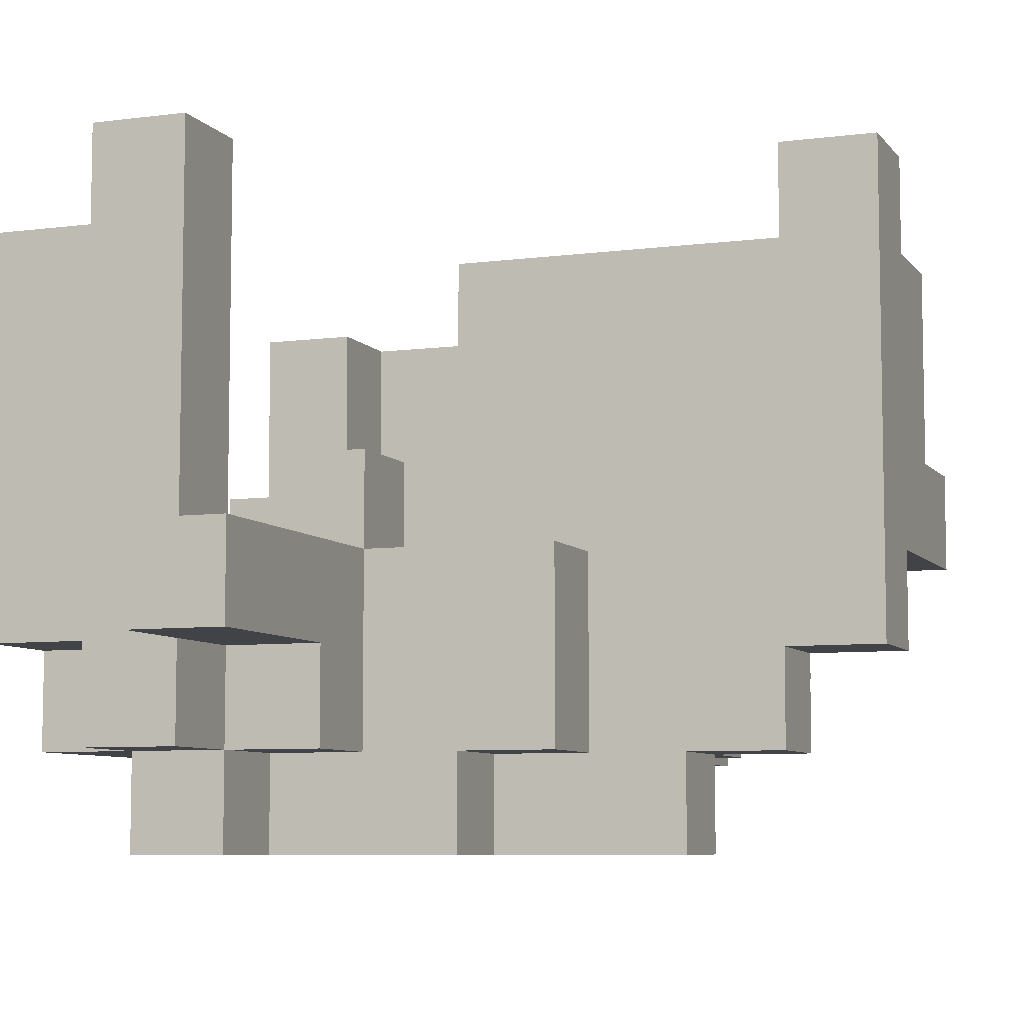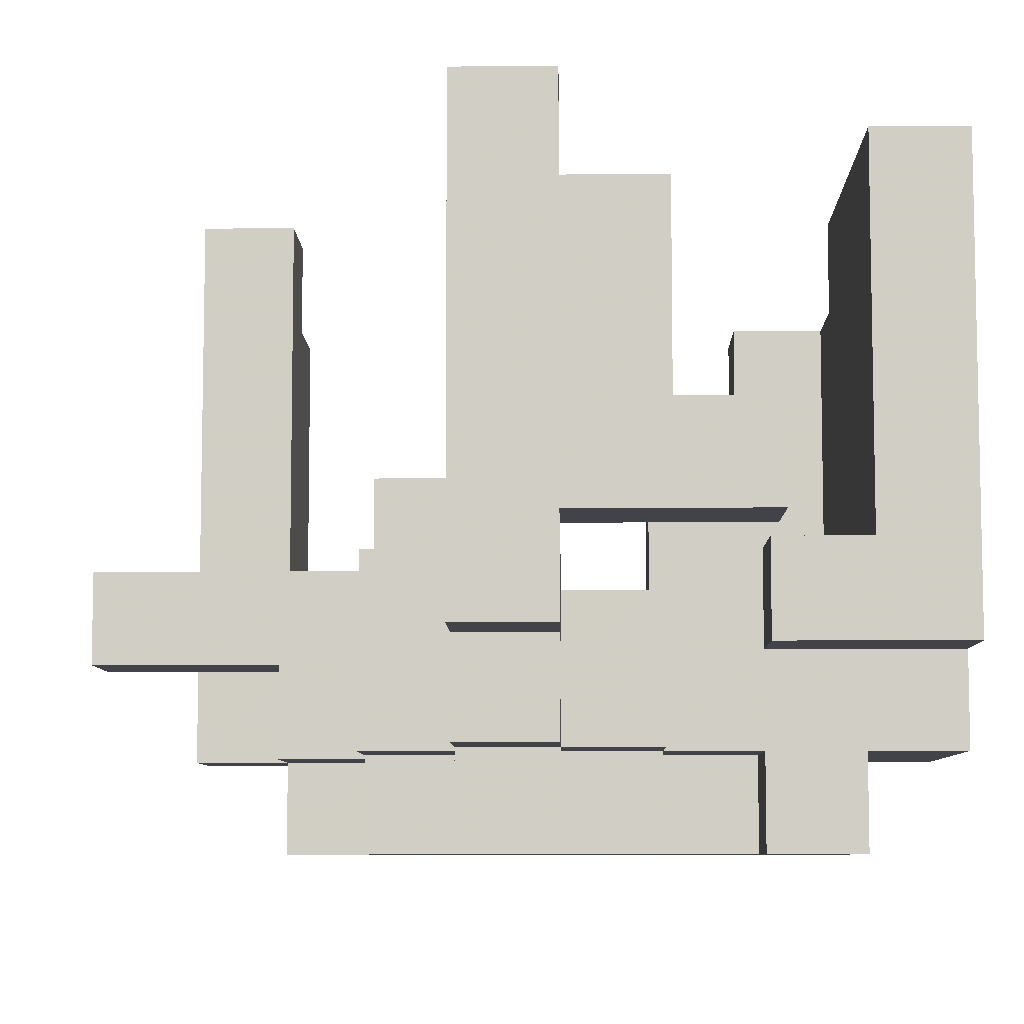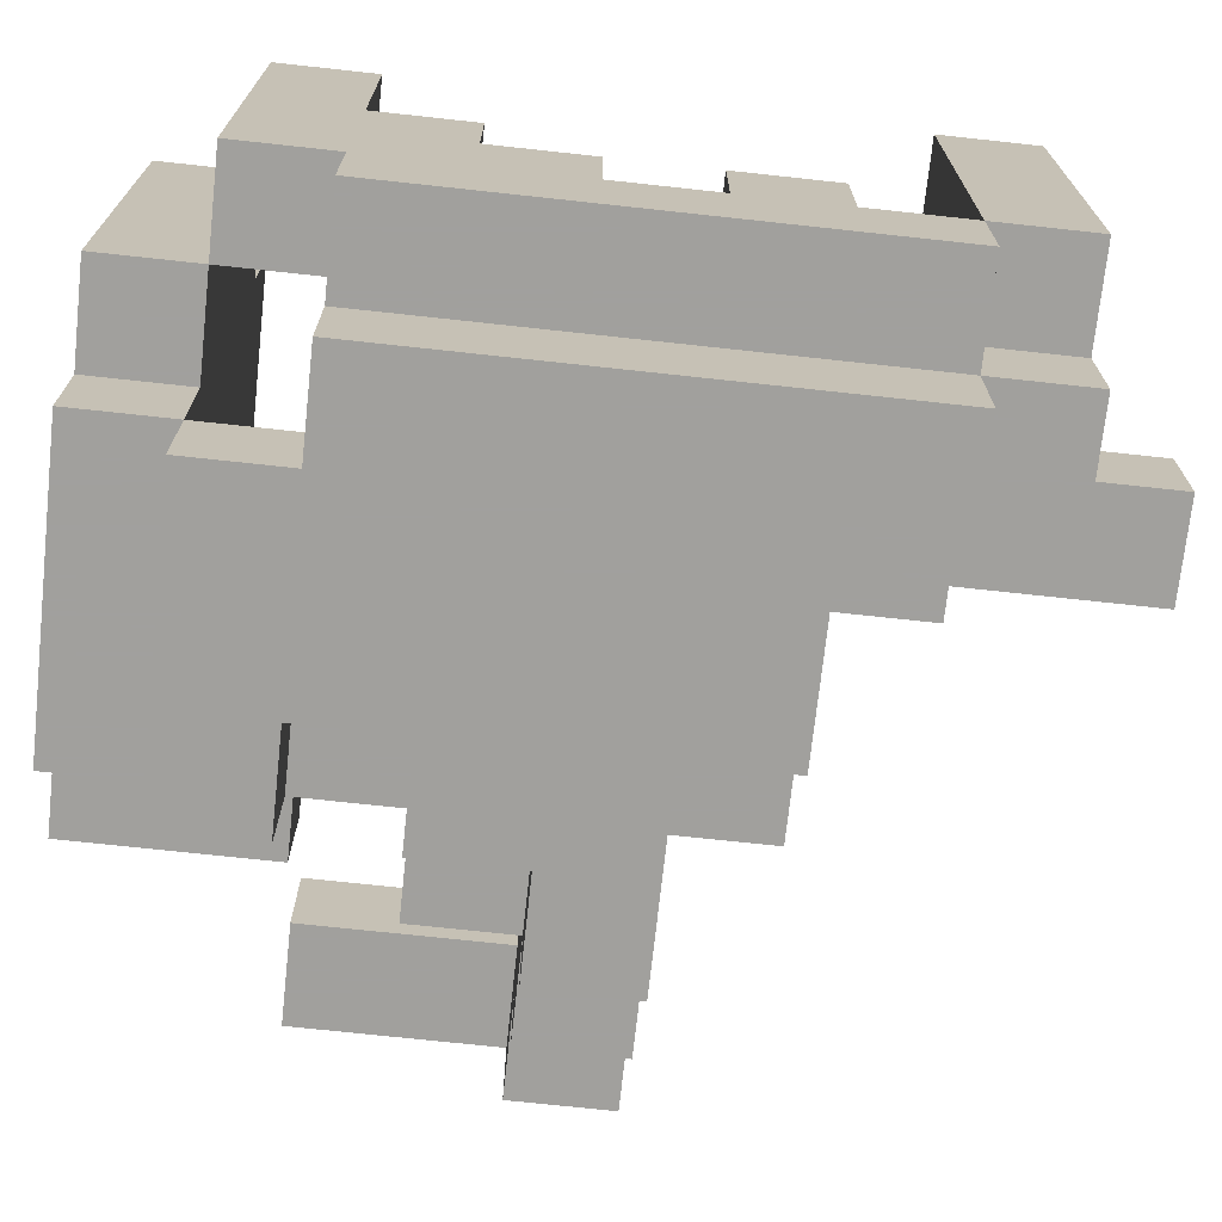
<metadata>
{"format":"obj","ext":"obj","renderer":"f3d","projection":"perspective","resolution":1024,"background":"white","views":[{"elev":-7.2,"azim":-159.4,"up":"+Y"},{"elev":-7.6,"azim":-88.8,"up":"+Y"},{"elev":-71.7,"azim":83.8,"up":"+Y"}]}
</metadata>
<code>
v 0.375 -0.625 -1.125
v 0.375 -0.625 -0.875
v 0.375 -0.375 -0.875
v 0.375 -0.375 -1.125
v 0.625 -0.625 -1.125
v 0.625 -0.375 -1.125
v 0.625 -0.375 -0.875
v 0.625 -0.625 -0.875
v 0.625 -0.875 -0.875
v 0.625 -0.875 -0.625
v 0.625 -0.625 -0.625
v 0.875 -0.875 -0.875
v 0.875 -0.625 -0.875
v 0.875 -0.625 -0.625
v 0.875 -0.875 -0.625
v 0.375 -0.625 -0.625
v 0.375 -0.375 -0.625
v 0.625 -0.375 -0.625
v 0.875 -0.375 -0.875
v 0.875 -0.375 -0.625
v 1.125 -0.625 -0.875
v 1.125 -0.375 -0.875
v 1.125 -0.375 -0.625
v 1.125 -0.625 -0.625
v 0.625 -0.125 -0.625
v 0.625 -0.125 -0.875
v 0.875 -0.125 -0.875
v 0.875 -0.125 -0.625
v 1.125 -0.125 -0.875
v 1.125 -0.125 -0.625
v 0.625 0.125 -0.625
v 0.625 0.125 -0.875
v 0.875 0.125 -0.875
v 0.875 0.125 -0.625
v 1.125 0.125 -0.875
v 1.125 0.125 -0.625
v 0.625 0.375 -0.625
v 0.625 0.375 -0.875
v 0.875 0.375 -0.875
v 0.875 0.375 -0.625
v 1.125 0.375 -0.875
v 1.125 0.375 -0.625
v 0.625 0.625 -0.625
v 0.625 0.625 -0.875
v 0.875 0.625 -0.875
v 0.875 0.625 -0.625
v 0.625 -1.125 -0.625
v 0.625 -1.125 -0.375
v 0.625 -0.875 -0.375
v 0.875 -1.125 -0.625
v 0.875 -0.875 -0.375
v 0.875 -1.125 -0.375
v 0.375 -0.875 -0.625
v 0.375 -0.875 -0.375
v 0.375 -0.625 -0.375
v 0.625 -0.625 -0.375
v 0.875 -0.625 -0.375
v 1.125 -0.875 -0.625
v 1.125 -0.625 -0.375
v 1.125 -0.875 -0.375
v 0.375 -0.375 -0.375
v 0.625 -0.375 -0.375
v 0.125 -1.125 -0.375
v 0.125 -1.125 -0.125
v 0.125 -0.875 -0.125
v 0.125 -0.875 -0.375
v 0.375 -1.125 -0.375
v 0.375 -1.125 -0.125
v 0.625 -1.125 -0.125
v 0.875 -0.875 -0.125
v 0.875 -1.125 -0.125
v -0.125 -0.875 -0.375
v -0.125 -0.875 -0.125
v -0.125 -0.625 -0.125
v -0.125 -0.625 -0.375
v 0.125 -0.625 -0.375
v 0.375 -0.875 -0.125
v 0.625 -0.875 -0.125
v 0.625 -0.625 -0.125
v 0.375 -0.625 -0.125
v 0.875 -0.625 -0.125
v 1.125 -0.625 -0.125
v 1.125 -0.875 -0.125
v -0.125 -0.375 -0.125
v -0.125 -0.375 -0.375
v 0.125 -0.375 -0.125
v 0.125 -0.375 -0.375
v 0.375 -0.375 -0.125
v 0.625 -0.375 -0.125
v 0.875 -0.375 -0.125
v 0.875 -0.375 -0.375
v 1.125 -0.375 -0.375
v 1.125 -0.375 -0.125
v 0.375 -0.125 -0.125
v 0.375 -0.125 -0.375
v 0.625 -0.125 -0.375
v 0.625 -0.125 -0.125
v -0.375 -1.125 -0.125
v -0.375 -1.125 0.125
v -0.375 -0.875 0.125
v -0.375 -0.875 -0.125
v -0.125 -1.125 -0.125
v -0.125 -1.125 0.125
v -0.125 -0.875 0.125
v 0.125 -1.125 0.125
v 0.375 -1.125 0.125
v 0.625 -1.125 0.125
v 0.375 -0.875 0.125
v 0.625 -0.875 0.125
v 0.875 -0.875 0.125
v 0.875 -1.125 0.125
v -0.625 -0.875 -0.125
v -0.625 -0.875 0.125
v -0.625 -0.625 0.125
v -0.625 -0.625 -0.125
v -0.375 -0.625 -0.125
v -0.375 -0.625 0.125
v 0.125 -0.875 0.125
v 0.125 -0.625 0.125
v -0.125 -0.625 0.125
v 0.375 -0.625 0.125
v 0.875 -0.625 0.125
v 1.125 -0.625 0.125
v 1.125 -0.875 0.125
v -0.875 -0.625 -0.125
v -0.875 -0.625 0.125
v -0.875 -0.375 0.125
v -0.875 -0.375 -0.125
v -0.625 -0.375 -0.125
v -0.625 -0.375 0.125
v -0.375 -0.375 -0.125
v -0.375 -0.375 0.125
v -0.125 -0.375 0.125
v 0.125 -0.375 0.125
v 0.375 -0.375 0.125
v -0.875 -0.125 0.125
v -0.875 -0.125 -0.125
v -0.625 -0.125 -0.125
v -0.625 -0.125 0.125
v -0.375 -0.125 0.125
v -0.375 -0.125 -0.125
v -0.125 -0.125 -0.125
v -0.125 -0.125 0.125
v -0.875 0.125 0.125
v -0.875 0.125 -0.125
v -0.625 0.125 -0.125
v -0.625 0.125 0.125
v -0.875 0.375 0.125
v -0.875 0.375 -0.125
v -0.625 0.375 -0.125
v -0.625 0.375 0.125
v -0.875 0.625 0.125
v -0.875 0.625 -0.125
v -0.625 0.625 -0.125
v -0.625 0.625 0.125
v -0.125 -1.125 0.375
v -0.125 -0.875 0.375
v 0.125 -1.125 0.375
v 0.125 -0.875 0.375
v 0.375 -1.125 0.375
v 0.375 -0.875 0.375
v 0.625 -1.125 0.375
v 0.625 -0.875 0.375
v 0.875 -0.875 0.375
v 0.875 -1.125 0.375
v -0.375 -0.875 0.375
v -0.375 -0.625 0.375
v -0.125 -0.625 0.375
v 0.875 -0.625 0.375
v 1.125 -0.625 0.375
v 1.125 -0.875 0.375
v 0.875 -0.375 0.375
v 0.875 -0.375 0.125
v 1.125 -0.375 0.125
v 1.125 -0.375 0.375
v -0.875 -0.375 0.375
v -0.875 -0.125 0.375
v -0.625 -0.125 0.375
v -0.625 -0.375 0.375
v -0.875 0.125 0.375
v -0.625 0.125 0.375
v -0.875 0.375 0.375
v -0.625 0.375 0.375
v 0.125 -1.125 0.625
v 0.125 -0.875 0.625
v 0.375 -1.125 0.625
v 0.375 -0.875 0.625
v 0.625 -1.125 0.625
v 0.625 -0.875 0.625
v 0.875 -0.875 0.625
v 0.875 -1.125 0.625
v -0.125 -0.875 0.625
v -0.125 -0.625 0.625
v 0.125 -0.625 0.375
v 0.125 -0.625 0.625
v 0.875 -0.625 0.625
v 1.125 -0.625 0.625
v 1.125 -0.875 0.625
v 0.875 -0.375 0.625
v 1.125 -0.375 0.625
v -0.875 -0.375 0.625
v -0.875 -0.125 0.625
v -0.625 -0.125 0.625
v -0.625 -0.375 0.625
v 0.875 -0.125 0.625
v 0.875 -0.125 0.375
v 1.125 -0.125 0.375
v 1.125 -0.125 0.625
v -0.125 -1.125 0.625
v -0.125 -1.125 0.875
v -0.125 -0.875 0.875
v 0.125 -1.125 0.875
v 0.125 -0.875 0.875
v 0.375 -1.125 0.875
v 0.375 -0.875 0.875
v 0.625 -0.875 0.875
v 0.625 -1.125 0.875
v -0.125 -0.625 0.875
v 0.125 -0.625 0.875
v -0.375 -0.625 0.625
v -0.375 -0.625 0.875
v -0.375 -0.375 0.875
v -0.375 -0.375 0.625
v -0.125 -0.375 0.625
v -0.125 -0.375 0.875
v 0.875 -0.625 0.875
v 0.875 -0.375 0.875
v 1.125 -0.375 0.875
v 1.125 -0.625 0.875
v 0.875 -0.125 0.875
v 1.125 -0.125 0.875
v 0.875 0.125 0.875
v 0.875 0.125 0.625
v 1.125 0.125 0.625
v 1.125 0.125 0.875
v 0.875 0.375 0.875
v 0.875 0.375 0.625
v 1.125 0.375 0.625
v 1.125 0.375 0.875
v -0.125 -0.875 1.125
v -0.125 -0.625 1.125
v 0.125 -0.875 1.125
v 0.125 -0.625 1.125
v 0.375 -0.875 1.125
v 0.375 -0.625 0.875
v 0.375 -0.625 1.125
v 0.625 -0.625 0.875
v 0.625 -0.625 1.125
v 0.625 -0.875 1.125
v -0.375 -0.625 1.125
v -0.375 -0.375 1.125
v -0.125 -0.375 1.125
v 0.125 -0.375 0.875
v 0.125 -0.375 1.125
v 0.375 -0.375 0.875
v 0.375 -0.375 1.125
v 0.625 -0.375 0.875
v 0.625 -0.375 1.125
v 0.875 -0.375 1.125
v 0.875 -0.625 1.125
v -0.375 -0.125 1.125
v -0.375 -0.125 0.875
v -0.125 -0.125 0.875
v -0.125 -0.125 1.125
v 0.125 -0.125 0.875
v 0.125 -0.125 1.125
v 0.375 -0.125 0.875
v 0.375 -0.125 1.125
v 0.625 -0.125 0.875
v 0.625 -0.125 1.125
v 0.875 -0.125 1.125
v -0.375 0.125 1.125
v -0.375 0.125 0.875
v -0.125 0.125 0.875
v -0.125 0.125 1.125
v 0.125 0.125 0.875
v 0.125 0.125 1.125
v 0.375 0.125 0.875
v 0.375 0.125 1.125
v 0.625 0.125 0.875
v 0.625 0.125 1.125
v 0.875 0.125 1.125
v -0.375 0.375 1.125
v -0.375 0.375 0.875
v -0.125 0.375 0.875
v -0.125 0.375 1.125
v 0.125 0.375 0.875
v 0.125 0.375 1.125
v 0.375 0.375 0.875
v 0.375 0.375 1.125
v 0.625 0.375 0.875
v 0.625 0.375 1.125
v 0.875 0.375 1.125
v -0.375 0.625 1.125
v -0.375 0.625 0.875
v -0.125 0.625 1.125
v -0.125 0.625 0.875
v 0.125 0.625 1.125
v 0.125 0.625 0.875
v 0.375 0.625 1.125
v 0.375 0.625 0.875
v 0.625 0.625 0.875
v 0.625 0.625 1.125
f 1 2 3
f 1 3 4
f 5 6 7
f 5 7 8
f 1 5 8
f 1 8 2
f 4 3 7
f 4 7 6
f 1 4 6
f 1 6 5
f 9 10 11
f 9 11 8
f 12 13 14
f 12 14 15
f 9 12 15
f 9 15 10
f 9 8 13
f 9 13 12
f 2 16 17
f 2 17 3
f 2 8 11
f 2 11 16
f 3 17 18
f 3 18 7
f 8 7 19
f 8 19 13
f 11 14 20
f 11 20 18
f 21 22 23
f 21 23 24
f 13 21 24
f 13 24 14
f 13 19 22
f 13 22 21
f 14 24 23
f 14 23 20
f 7 18 25
f 7 25 26
f 7 26 27
f 7 27 19
f 18 20 28
f 18 28 25
f 22 29 30
f 22 30 23
f 19 27 29
f 19 29 22
f 20 23 30
f 20 30 28
f 26 25 31
f 26 31 32
f 26 32 33
f 26 33 27
f 25 28 34
f 25 34 31
f 29 35 36
f 29 36 30
f 27 33 35
f 27 35 29
f 28 30 36
f 28 36 34
f 32 31 37
f 32 37 38
f 32 38 39
f 32 39 33
f 31 34 40
f 31 40 37
f 35 41 42
f 35 42 36
f 39 40 42
f 39 42 41
f 33 39 41
f 33 41 35
f 34 36 42
f 34 42 40
f 38 37 43
f 38 43 44
f 39 45 46
f 39 46 40
f 44 43 46
f 44 46 45
f 38 44 45
f 38 45 39
f 37 40 46
f 37 46 43
f 47 48 49
f 47 49 10
f 50 15 51
f 50 51 52
f 47 50 52
f 47 52 48
f 47 10 15
f 47 15 50
f 53 54 55
f 53 55 16
f 53 10 49
f 53 49 54
f 53 16 11
f 53 11 10
f 11 56 57
f 11 57 14
f 58 24 59
f 58 59 60
f 15 58 60
f 15 60 51
f 14 57 59
f 14 59 24
f 15 14 24
f 15 24 58
f 16 55 61
f 16 61 17
f 11 18 62
f 11 62 56
f 17 61 62
f 17 62 18
f 63 64 65
f 63 65 66
f 63 67 68
f 63 68 64
f 63 66 54
f 63 54 67
f 67 48 69
f 67 69 68
f 67 54 49
f 67 49 48
f 52 51 70
f 52 70 71
f 48 52 71
f 48 71 69
f 72 73 74
f 72 74 75
f 72 66 65
f 72 65 73
f 72 75 76
f 72 76 66
f 66 76 55
f 66 55 54
f 77 78 79
f 77 79 80
f 56 79 81
f 56 81 57
f 78 70 81
f 78 81 79
f 60 59 82
f 60 82 83
f 51 60 83
f 51 83 70
f 75 74 84
f 75 84 85
f 85 84 86
f 85 86 87
f 75 85 87
f 75 87 76
f 87 86 88
f 87 88 61
f 76 87 61
f 76 61 55
f 56 62 89
f 56 89 79
f 80 79 89
f 80 89 88
f 57 81 90
f 57 90 91
f 59 92 93
f 59 93 82
f 91 90 93
f 91 93 92
f 57 91 92
f 57 92 59
f 81 82 93
f 81 93 90
f 61 88 94
f 61 94 95
f 62 96 97
f 62 97 89
f 95 94 97
f 95 97 96
f 61 95 96
f 61 96 62
f 88 89 97
f 88 97 94
f 98 99 100
f 98 100 101
f 98 102 103
f 98 103 99
f 98 101 73
f 98 73 102
f 99 103 104
f 99 104 100
f 102 64 105
f 102 105 103
f 102 73 65
f 102 65 64
f 64 68 106
f 64 106 105
f 68 69 107
f 68 107 106
f 77 108 109
f 77 109 78
f 71 70 110
f 71 110 111
f 69 71 111
f 69 111 107
f 78 109 110
f 78 110 70
f 112 113 114
f 112 114 115
f 112 101 100
f 112 100 113
f 112 115 116
f 112 116 101
f 113 100 117
f 113 117 114
f 101 116 74
f 101 74 73
f 104 118 119
f 104 119 120
f 77 80 121
f 77 121 108
f 118 108 121
f 118 121 119
f 70 110 122
f 70 122 81
f 83 82 123
f 83 123 124
f 70 83 124
f 70 124 110
f 81 122 123
f 81 123 82
f 125 126 127
f 125 127 128
f 125 115 114
f 125 114 126
f 125 128 129
f 125 129 115
f 126 114 130
f 126 130 127
f 115 129 131
f 115 131 116
f 114 117 132
f 114 132 130
f 116 131 84
f 116 84 74
f 117 120 133
f 117 133 132
f 84 133 134
f 84 134 86
f 120 119 134
f 120 134 133
f 80 88 135
f 80 135 121
f 86 134 135
f 86 135 88
f 119 121 135
f 119 135 134
f 128 127 136
f 128 136 137
f 128 137 138
f 128 138 129
f 138 139 140
f 138 140 141
f 129 138 141
f 129 141 131
f 130 132 140
f 130 140 139
f 84 142 143
f 84 143 133
f 141 140 143
f 141 143 142
f 131 141 142
f 131 142 84
f 132 133 143
f 132 143 140
f 137 136 144
f 137 144 145
f 138 146 147
f 138 147 139
f 137 145 146
f 137 146 138
f 145 144 148
f 145 148 149
f 146 150 151
f 146 151 147
f 145 149 150
f 145 150 146
f 149 148 152
f 149 152 153
f 150 154 155
f 150 155 151
f 153 152 155
f 153 155 154
f 149 153 154
f 149 154 150
f 148 151 155
f 148 155 152
f 103 156 157
f 103 157 104
f 103 105 158
f 103 158 156
f 104 157 159
f 104 159 118
f 156 158 159
f 156 159 157
f 105 106 160
f 105 160 158
f 118 159 161
f 118 161 108
f 106 107 162
f 106 162 160
f 108 161 163
f 108 163 109
f 111 110 164
f 111 164 165
f 107 111 165
f 107 165 162
f 109 163 164
f 109 164 110
f 100 166 167
f 100 167 117
f 104 120 168
f 104 168 157
f 100 104 157
f 100 157 166
f 117 167 168
f 117 168 120
f 166 157 168
f 166 168 167
f 110 164 169
f 110 169 122
f 124 123 170
f 124 170 171
f 110 124 171
f 110 171 164
f 122 169 172
f 122 172 173
f 123 174 175
f 123 175 170
f 173 172 175
f 173 175 174
f 122 173 174
f 122 174 123
f 127 176 177
f 127 177 136
f 130 139 178
f 130 178 179
f 127 130 179
f 127 179 176
f 136 177 180
f 136 180 144
f 139 147 181
f 139 181 178
f 177 178 181
f 177 181 180
f 144 180 182
f 144 182 148
f 147 151 183
f 147 183 181
f 148 182 183
f 148 183 151
f 180 181 183
f 180 183 182
f 158 184 185
f 158 185 159
f 158 160 186
f 158 186 184
f 159 185 187
f 159 187 161
f 160 162 188
f 160 188 186
f 161 187 189
f 161 189 163
f 165 164 190
f 165 190 191
f 162 165 191
f 162 191 188
f 163 189 190
f 163 190 164
f 188 191 190
f 188 190 189
f 157 192 193
f 157 193 168
f 159 194 195
f 159 195 185
f 157 159 185
f 157 185 192
f 168 193 195
f 168 195 194
f 157 168 194
f 157 194 159
f 164 190 196
f 164 196 169
f 171 170 197
f 171 197 198
f 164 171 198
f 164 198 190
f 190 198 197
f 190 197 196
f 169 196 199
f 169 199 172
f 170 175 200
f 170 200 197
f 176 201 202
f 176 202 177
f 179 178 203
f 179 203 204
f 176 179 204
f 176 204 201
f 177 202 203
f 177 203 178
f 201 204 203
f 201 203 202
f 172 199 205
f 172 205 206
f 175 207 208
f 175 208 200
f 206 205 208
f 206 208 207
f 172 206 207
f 172 207 175
f 209 210 211
f 209 211 192
f 209 184 212
f 209 212 210
f 209 192 185
f 209 185 184
f 210 212 213
f 210 213 211
f 184 186 214
f 184 214 212
f 185 213 215
f 185 215 187
f 212 214 215
f 212 215 213
f 188 189 216
f 188 216 217
f 186 188 217
f 186 217 214
f 187 215 216
f 187 216 189
f 214 217 216
f 214 216 215
f 192 211 218
f 192 218 193
f 185 195 219
f 185 219 213
f 193 218 219
f 193 219 195
f 220 221 222
f 220 222 223
f 193 224 225
f 193 225 218
f 220 193 218
f 220 218 221
f 223 222 225
f 223 225 224
f 220 223 224
f 220 224 193
f 196 226 227
f 196 227 199
f 197 200 228
f 197 228 229
f 196 197 229
f 196 229 226
f 226 229 228
f 226 228 227
f 199 227 230
f 199 230 205
f 200 208 231
f 200 231 228
f 227 228 231
f 227 231 230
f 205 230 232
f 205 232 233
f 208 234 235
f 208 235 231
f 205 233 234
f 205 234 208
f 230 231 235
f 230 235 232
f 233 232 236
f 233 236 237
f 234 238 239
f 234 239 235
f 237 236 239
f 237 239 238
f 233 237 238
f 233 238 234
f 232 235 239
f 232 239 236
f 211 240 241
f 211 241 218
f 211 213 242
f 211 242 240
f 240 242 243
f 240 243 241
f 213 215 244
f 213 244 242
f 213 219 245
f 213 245 215
f 242 244 246
f 242 246 243
f 216 247 248
f 216 248 249
f 215 216 249
f 215 249 244
f 215 245 247
f 215 247 216
f 244 249 248
f 244 248 246
f 221 250 251
f 221 251 222
f 221 218 241
f 221 241 250
f 250 241 252
f 250 252 251
f 218 225 253
f 218 253 219
f 241 243 254
f 241 254 252
f 219 253 255
f 219 255 245
f 243 246 256
f 243 256 254
f 245 255 257
f 245 257 247
f 246 248 258
f 246 258 256
f 226 227 259
f 226 259 260
f 247 226 260
f 247 260 248
f 247 257 227
f 247 227 226
f 248 260 259
f 248 259 258
f 222 251 261
f 222 261 262
f 222 262 263
f 222 263 225
f 251 252 264
f 251 264 261
f 225 263 265
f 225 265 253
f 252 254 266
f 252 266 264
f 253 265 267
f 253 267 255
f 254 256 268
f 254 268 266
f 255 267 269
f 255 269 257
f 256 258 270
f 256 270 268
f 227 230 271
f 227 271 259
f 257 269 230
f 257 230 227
f 258 259 271
f 258 271 270
f 262 261 272
f 262 272 273
f 262 273 274
f 262 274 263
f 261 264 275
f 261 275 272
f 263 274 276
f 263 276 265
f 264 266 277
f 264 277 275
f 265 276 278
f 265 278 267
f 266 268 279
f 266 279 277
f 267 278 280
f 267 280 269
f 268 270 281
f 268 281 279
f 230 232 282
f 230 282 271
f 269 280 232
f 269 232 230
f 270 271 282
f 270 282 281
f 273 272 283
f 273 283 284
f 273 284 285
f 273 285 274
f 272 275 286
f 272 286 283
f 274 285 287
f 274 287 276
f 275 277 288
f 275 288 286
f 276 287 289
f 276 289 278
f 277 279 290
f 277 290 288
f 278 289 291
f 278 291 280
f 279 281 292
f 279 292 290
f 232 236 293
f 232 293 282
f 291 292 293
f 291 293 236
f 280 291 236
f 280 236 232
f 281 282 293
f 281 293 292
f 284 283 294
f 284 294 295
f 295 294 296
f 295 296 297
f 284 295 297
f 284 297 285
f 283 286 296
f 283 296 294
f 297 296 298
f 297 298 299
f 285 297 299
f 285 299 287
f 286 288 298
f 286 298 296
f 299 298 300
f 299 300 301
f 287 299 301
f 287 301 289
f 288 290 300
f 288 300 298
f 291 302 303
f 291 303 292
f 301 300 303
f 301 303 302
f 289 301 302
f 289 302 291
f 290 292 303
f 290 303 300

</code>
